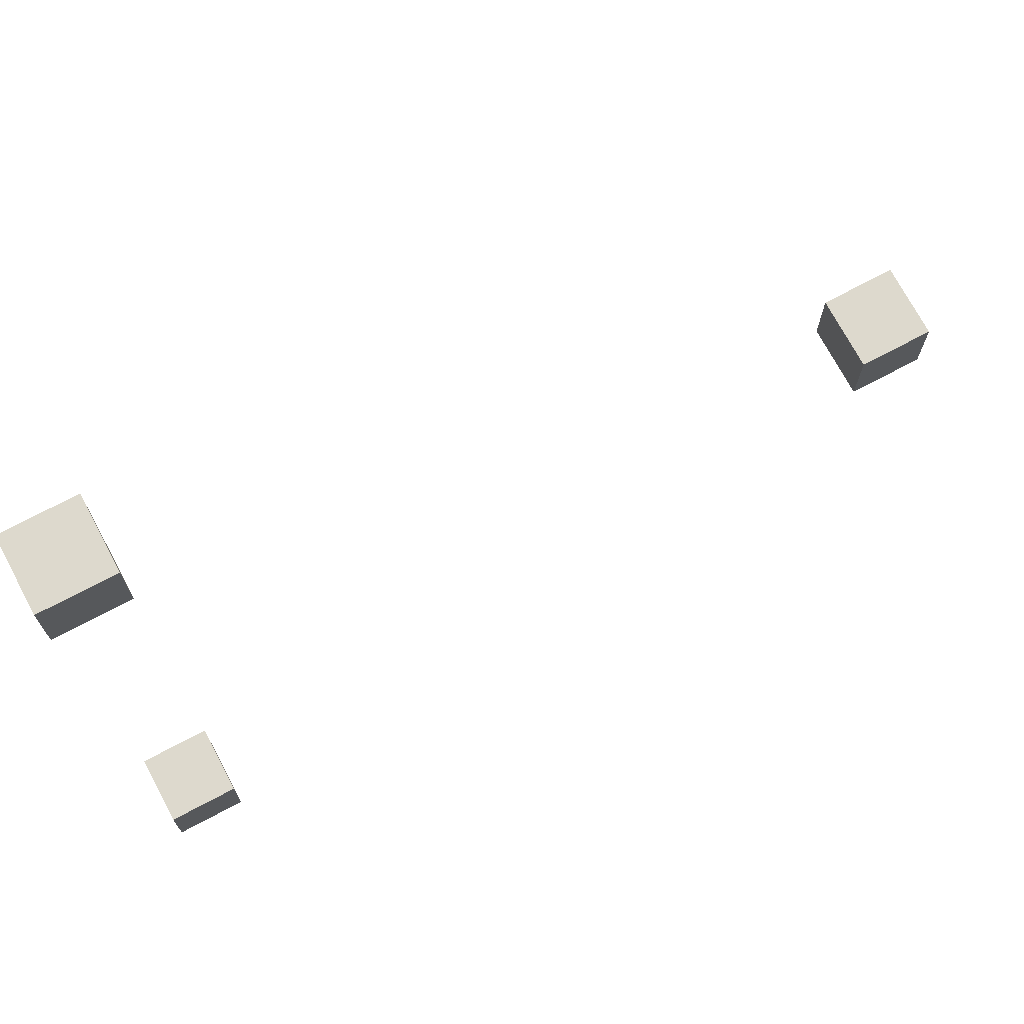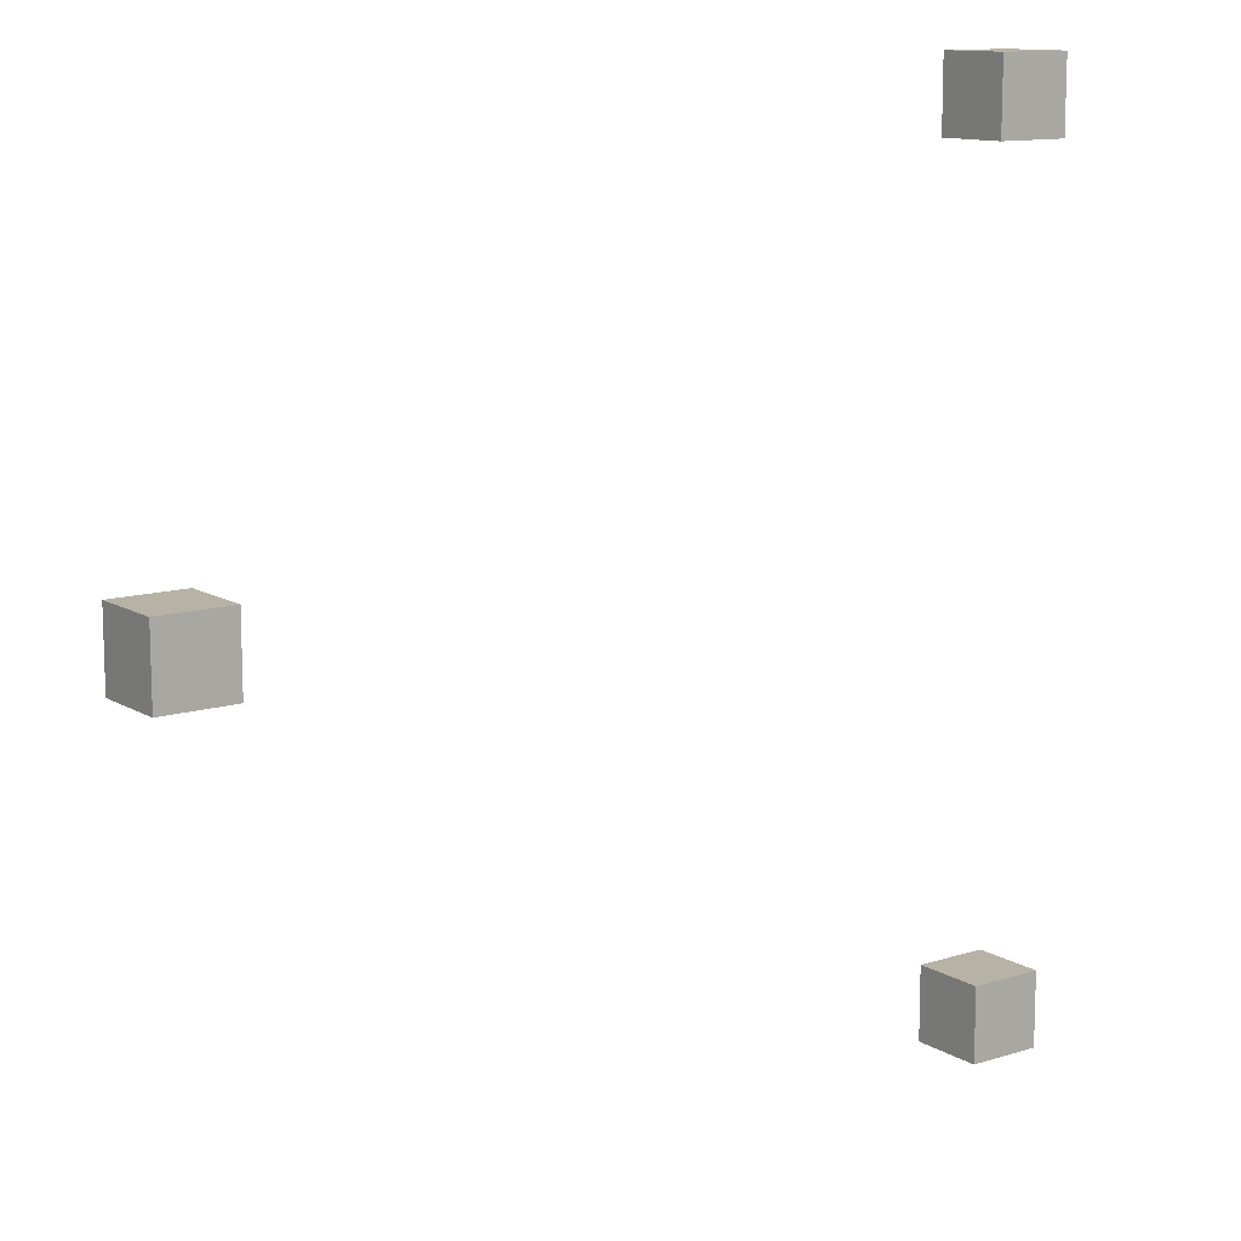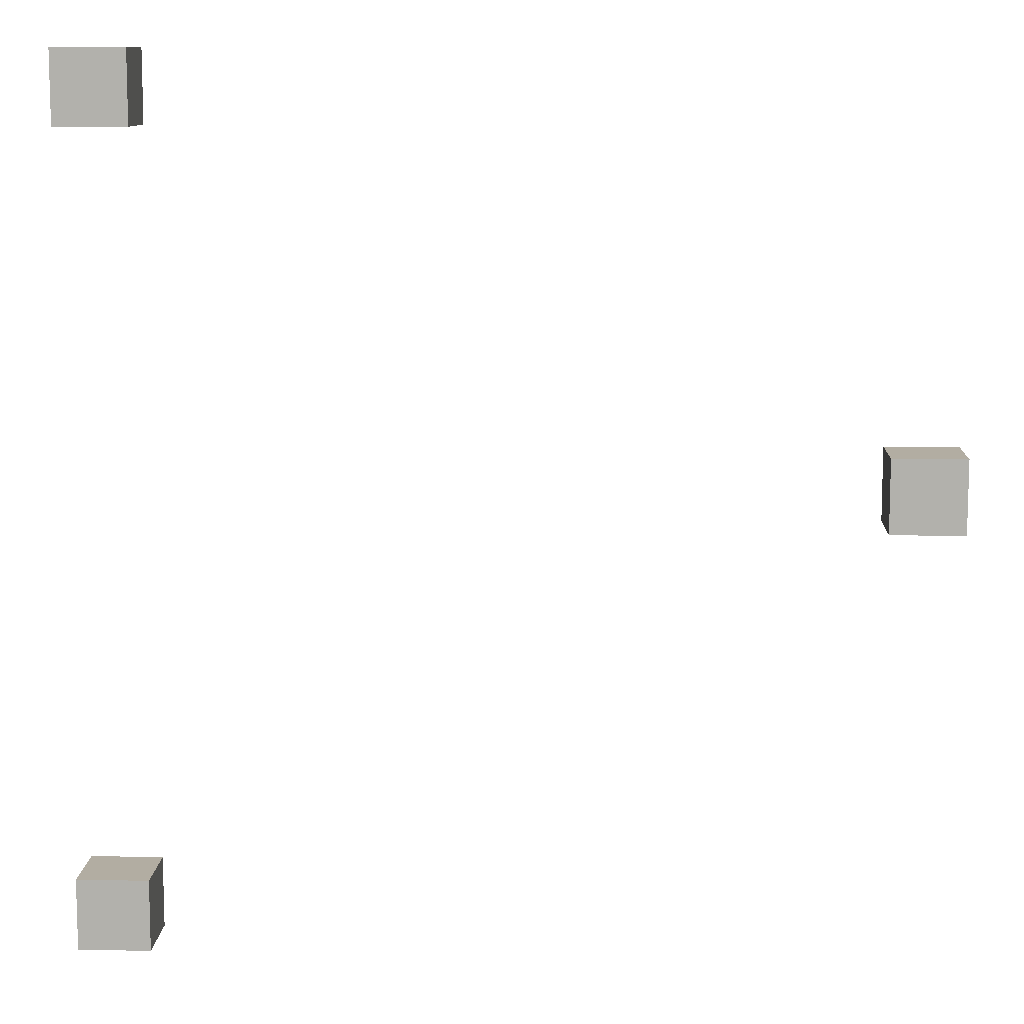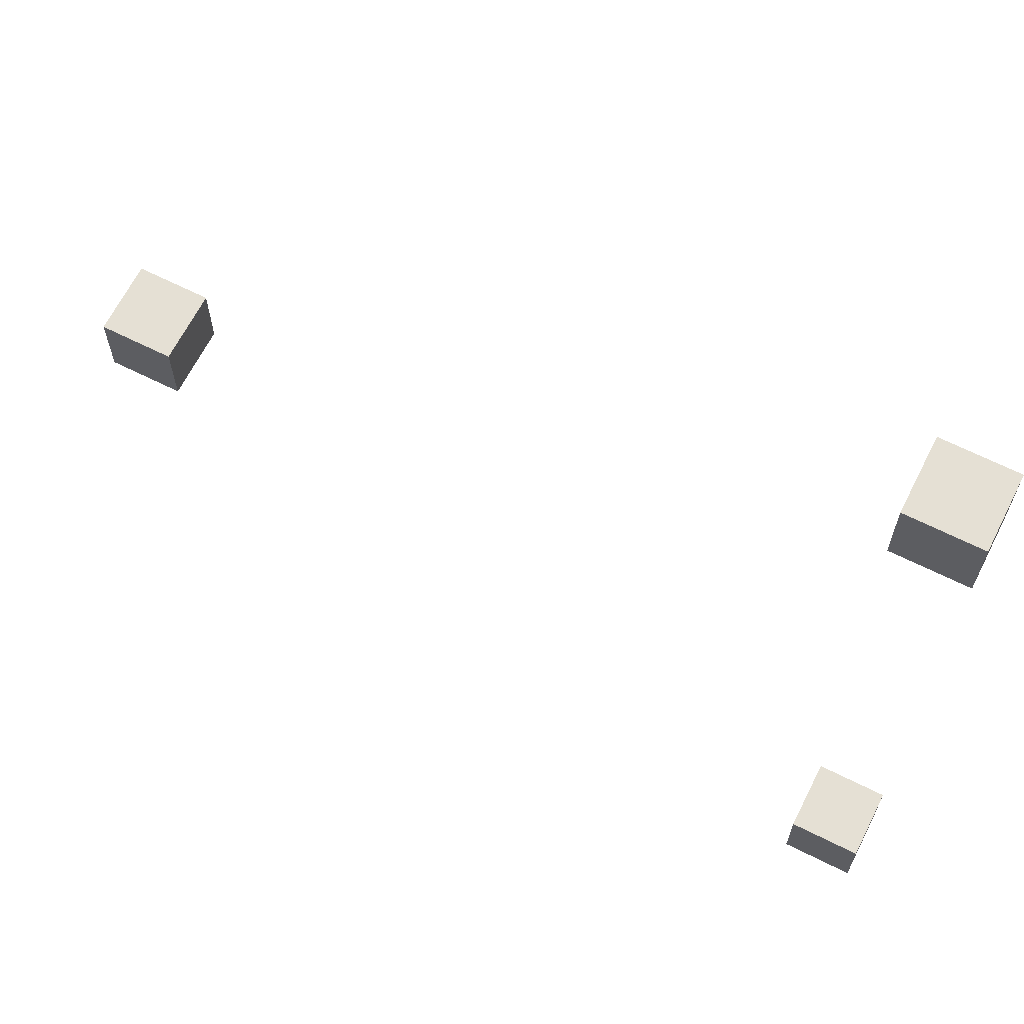
<metadata>
{"format":"obj","ext":"obj","renderer":"f3d","projection":"perspective","resolution":1024,"background":"white","views":[{"elev":72.0,"azim":152.0,"up":"+Z"},{"elev":12.2,"azim":-36.2,"up":"+Z"},{"elev":10.6,"azim":-177.2,"up":"+Z"},{"elev":65.5,"azim":26.8,"up":"+Z"}]}
</metadata>
<code>
o Cube_Cube.000_Cube_Cube.192
v -2.713 1.2 12.17
v -2.713 3.2 12.17
v -2.713 3.2 10.17
v -2.713 1.2 10.17
v -0.7128 3.2 10.17
v -0.7128 1.2 10.17
v -0.7128 3.2 12.17
v -0.7128 1.2 12.17
f 1 2 3 4
f 4 3 5 6
f 6 5 7 8
f 8 7 2 1
f 4 6 8 1
f 5 3 2 7
o Cube_Cube.191
v -2.713 1.293 -10.04
v -2.713 3.293 -10.04
v -2.713 3.293 -12.04
v -2.713 1.293 -12.04
v -0.7128 3.293 -12.04
v -0.7128 1.293 -12.04
v -0.7128 3.293 -10.04
v -0.7128 1.293 -10.04
f 9 10 11 12
f 12 11 13 14
f 14 13 15 16
f 16 15 10 9
f 12 14 16 9
f 13 11 10 15
o Cube_Cube.000_Cube_Cube.000_Cube_Cube.000_Cube_Cube.007
v -24.34 1.675 1.772
v -24.34 3.675 1.772
v -24.34 3.675 -0.2279
v -24.34 1.675 -0.2279
v -22.34 3.675 -0.2279
v -22.34 1.675 -0.2279
v -22.34 3.675 1.772
v -22.34 1.675 1.772
f 17 18 19 20
f 20 19 21 22
f 22 21 23 24
f 24 23 18 17
f 20 22 24 17
f 21 19 18 23

</code>
